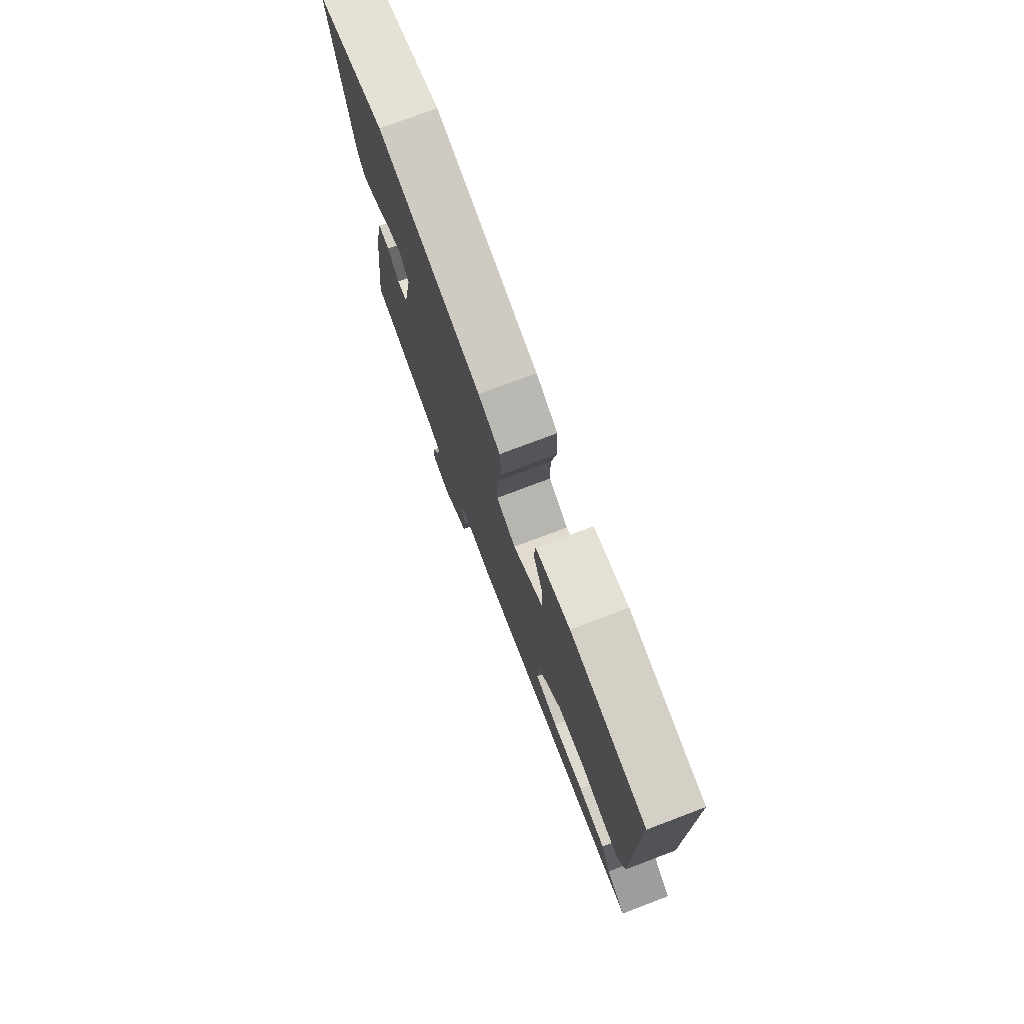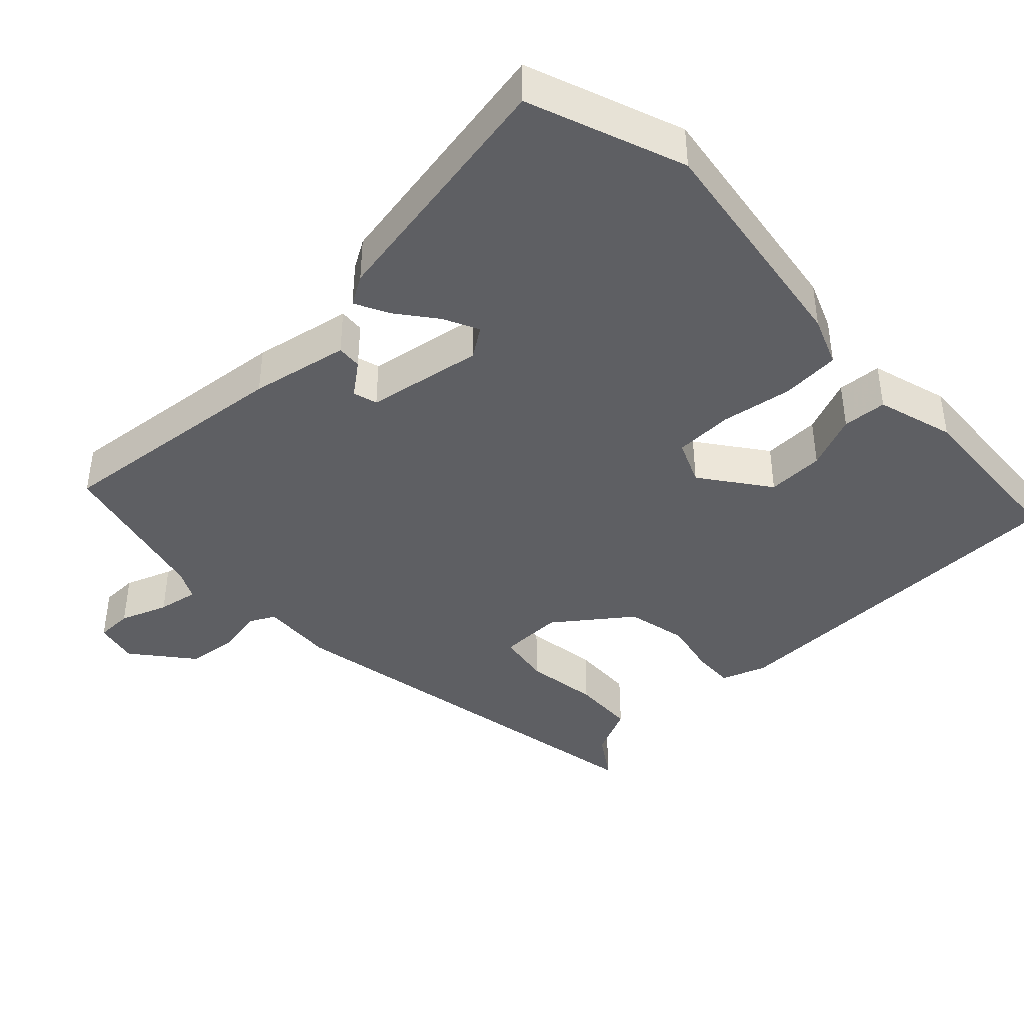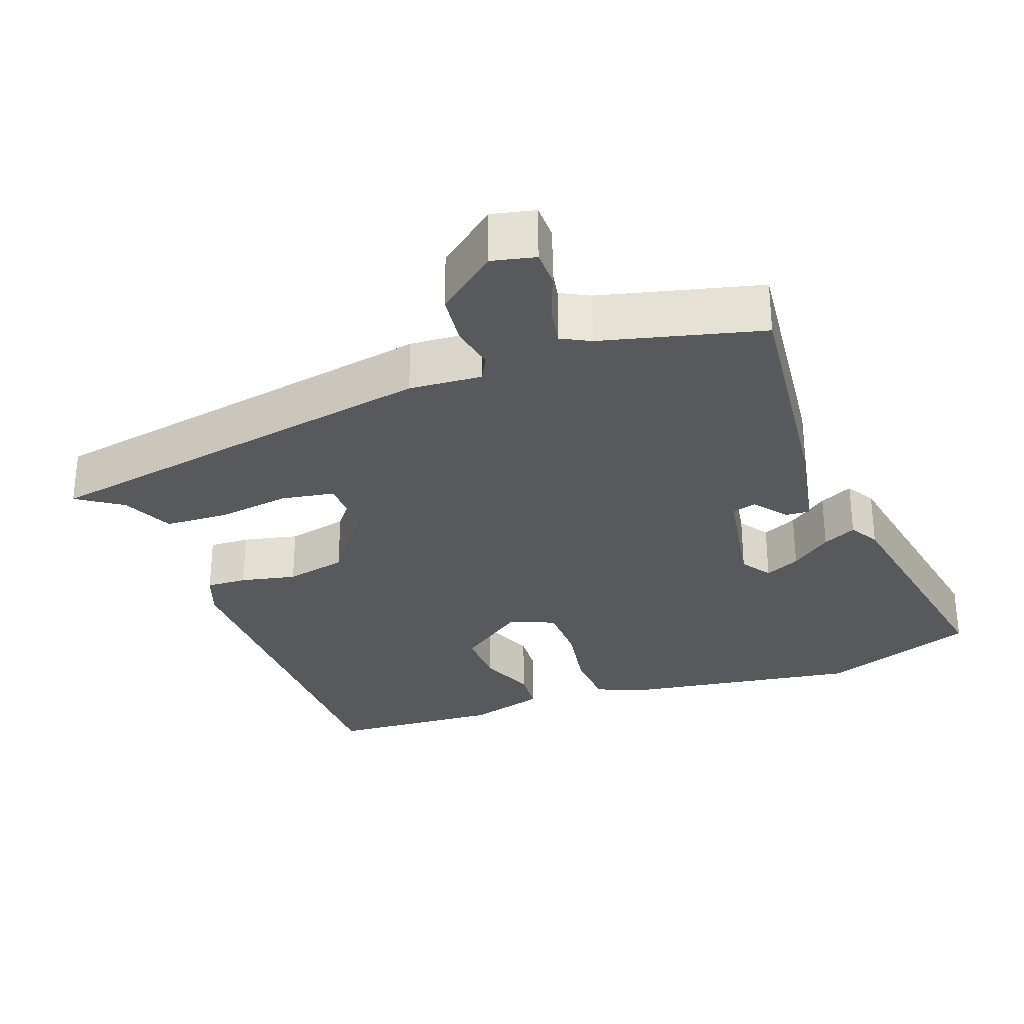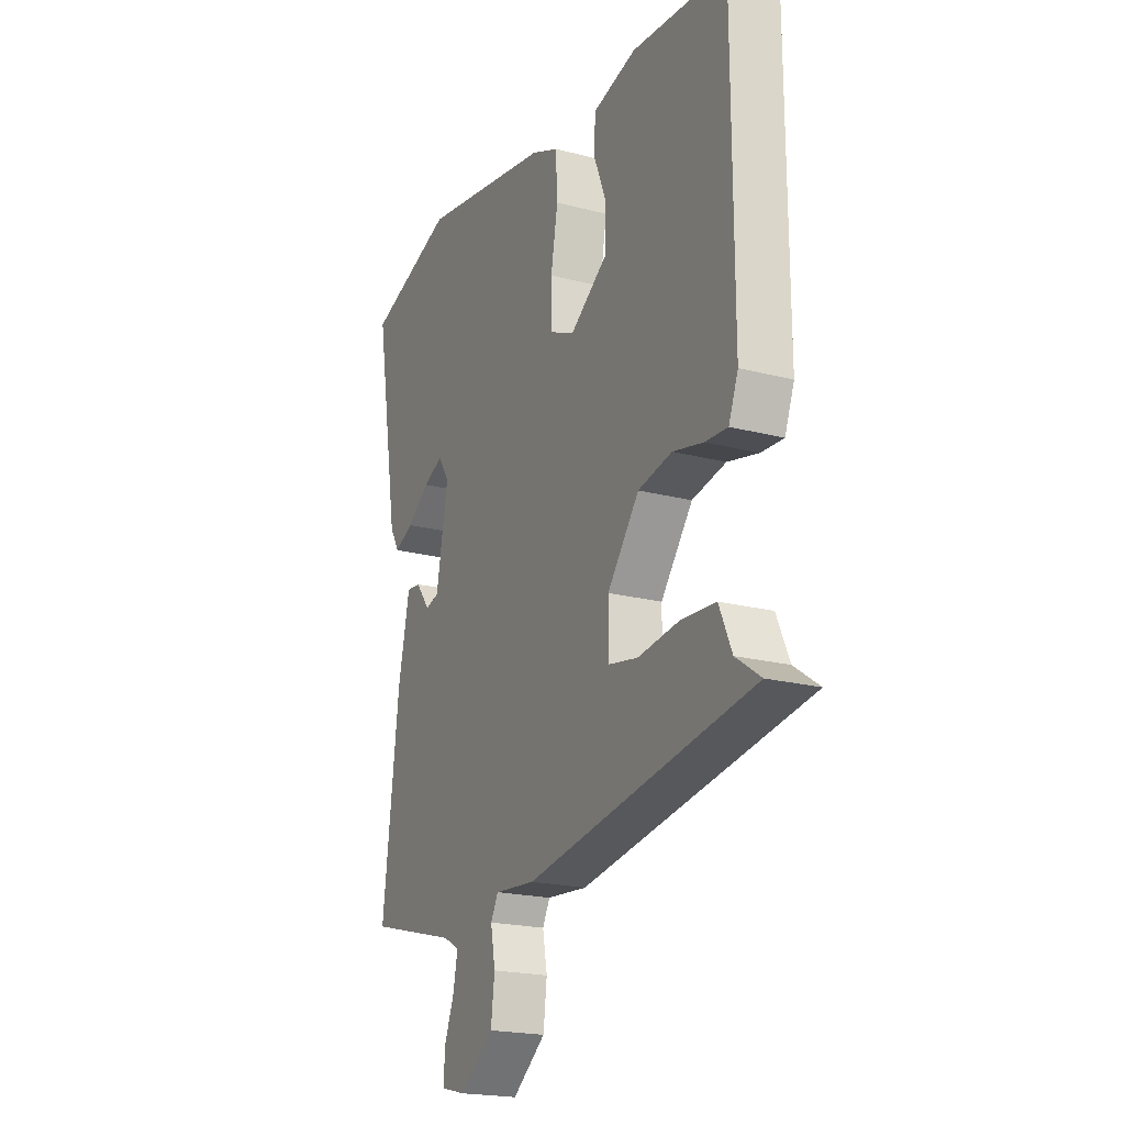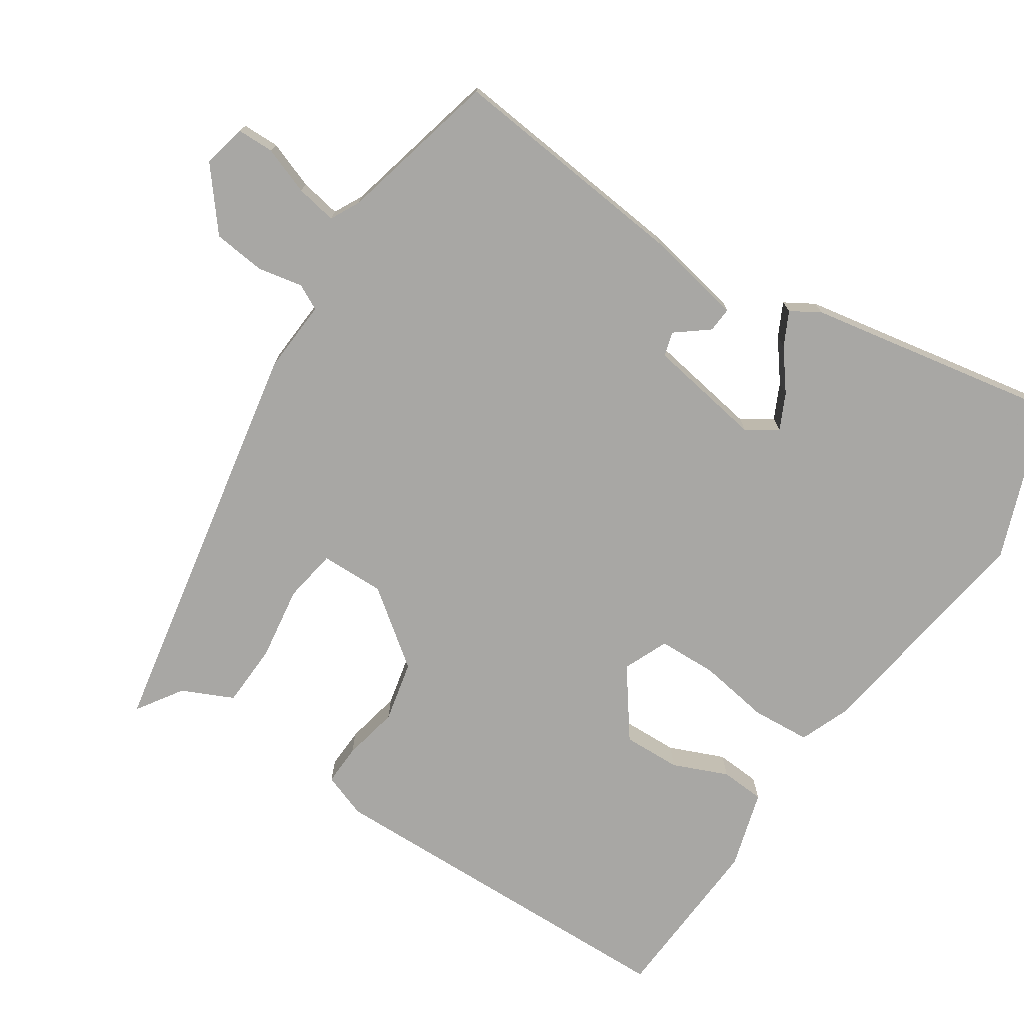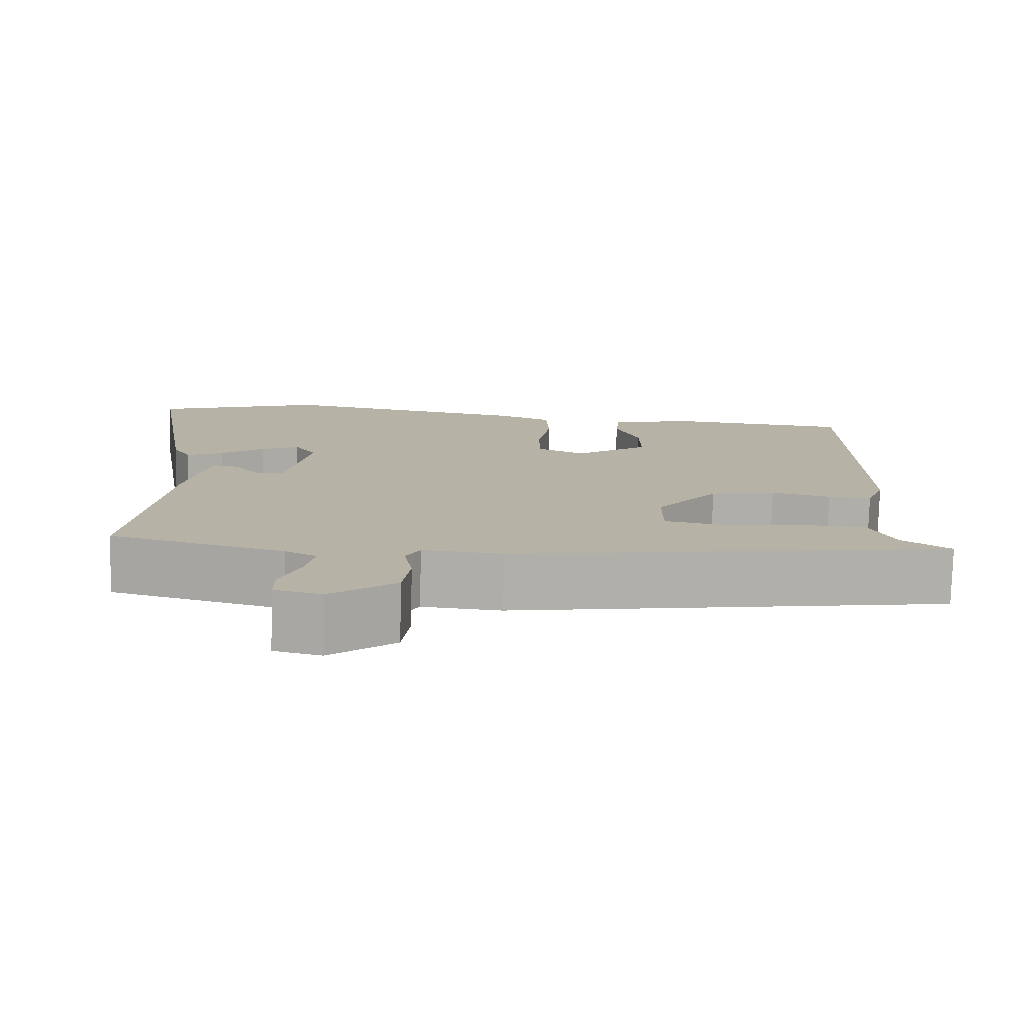
<metadata>
{"format":"obj","ext":"obj","renderer":"f3d","projection":"perspective","resolution":1024,"background":"white","views":[{"elev":76.7,"azim":69.3,"up":"+Z"},{"elev":-41.4,"azim":-45.5,"up":"+Y"},{"elev":-29.9,"azim":-159.2,"up":"+Y"},{"elev":-20.2,"azim":64.3,"up":"+Z"},{"elev":-74.6,"azim":-122.4,"up":"+Y"},{"elev":-78.0,"azim":-1.6,"up":"+Z"}]}
</metadata>
<code>
v 0.528 0.07 -0.387
v -0.028 0.07 -0.481
v -0.127 0.07 -0.473
v -0.145 0.07 -0.507
v -0.134 0.07 -0.568
v -0.143 0.07 -0.639
v -0.225 0.07 -0.703
v -0.284 0.07 -0.689
v -0.284 0.07 -0.639
v -0.259 0.07 -0.575
v -0.248 0.07 -0.52
v -0.287 0.07 -0.499
v -0.504 0.07 -0.442
v -0.464 0.07 -0.115
v -0.436 0.07 0.018
v -0.402 0.07 0.015
v -0.368 0.07 -0.03
v -0.335 0.07 -0.021
v -0.306 0.07 0.136
v -0.333 0.07 0.177
v -0.381 0.07 0.155
v -0.436 0.07 0.114
v -0.482 0.07 0.092
v -0.505 0.07 0.132
v -0.562 0.07 0.478
v -0.35 0.07 0.553
v -0.031 0.07 0.5
v 0.036 0.07 0.472
v 0.04 0.07 0.392
v 0.023 0.07 0.296
v 0.024 0.07 0.216
v 0.084 0.07 0.189
v 0.177 0.07 0.255
v 0.176 0.07 0.333
v 0.146 0.07 0.408
v 0.151 0.07 0.468
v 0.257 0.07 0.497
v 0.49 0.07 0.479
v 0.492 0.07 -0.026
v 0.469 0.07 -0.086
v 0.414 0.07 -0.083
v 0.339 0.07 -0.066
v 0.256 0.07 -0.083
v 0.178 0.07 -0.183
v 0.178 0.07 -0.27
v 0.25 0.07 -0.283
v 0.35 0.07 -0.27
v 0.436 0.07 -0.275
v 0.467 0.07 -0.345
v 0.528 0 -0.387
v -0.028 0 -0.481
v -0.127 0 -0.473
v -0.145 0 -0.507
v -0.134 0 -0.568
v -0.143 0 -0.639
v -0.225 0 -0.703
v -0.284 0 -0.689
v -0.284 0 -0.639
v -0.259 0 -0.575
v -0.248 0 -0.52
v -0.287 0 -0.499
v -0.504 0 -0.442
v -0.464 0 -0.115
v -0.436 0 0.018
v -0.402 0 0.015
v -0.368 0 -0.03
v -0.335 0 -0.021
v -0.306 0 0.136
v -0.333 0 0.177
v -0.381 0 0.155
v -0.436 0 0.114
v -0.482 0 0.092
v -0.505 0 0.132
v -0.562 0 0.478
v -0.35 0 0.553
v -0.031 0 0.5
v 0.036 0 0.472
v 0.04 0 0.392
v 0.023 0 0.296
v 0.024 0 0.216
v 0.084 0 0.189
v 0.177 0 0.255
v 0.176 0 0.333
v 0.146 0 0.408
v 0.151 0 0.468
v 0.257 0 0.497
v 0.49 0 0.479
v 0.492 0 -0.026
v 0.469 0 -0.086
v 0.414 0 -0.083
v 0.339 0 -0.066
v 0.256 0 -0.083
v 0.178 0 -0.183
v 0.178 0 -0.27
v 0.25 0 -0.283
v 0.35 0 -0.27
v 0.436 0 -0.275
v 0.467 0 -0.345
f 46 47 48 49
f 45 46 49 1
f 39 40 41 42
f 39 42 43
f 38 39 43
f 37 38 43 44
f 34 35 36 37
f 33 34 37
f 27 28 29 30
f 27 30 31
f 26 27 31
f 25 26 31
f 21 22 23 24
f 20 21 24 25
f 14 15 16 17
f 12 13 14 17
f 11 12 17 18
f 7 8 9 10
f 7 10 11
f 4 5 6 7
f 4 7 11
f 3 4 11 18
f 45 1 2 3
f 44 45 3 18
f 33 37 44
f 32 33 44
f 32 44 18 19
f 20 25 31 32
f 19 20 32
f 98 97 96 95
f 50 98 95 94
f 91 90 89 88
f 92 91 88
f 92 88 87
f 93 92 87 86
f 86 85 84 83
f 86 83 82
f 79 78 77 76
f 80 79 76
f 80 76 75
f 80 75 74
f 73 72 71 70
f 74 73 70 69
f 66 65 64 63
f 66 63 62 61
f 67 66 61 60
f 59 58 57 56
f 60 59 56
f 56 55 54 53
f 60 56 53
f 67 60 53 52
f 52 51 50 94
f 67 52 94 93
f 93 86 82
f 93 82 81
f 68 67 93 81
f 81 80 74 69
f 81 69 68
f 1 50 51 2
f 2 51 52 3
f 3 52 53 4
f 4 53 54 5
f 5 54 55 6
f 6 55 56 7
f 7 56 57 8
f 8 57 58 9
f 9 58 59 10
f 10 59 60 11
f 11 60 61 12
f 12 61 62 13
f 13 62 63 14
f 14 63 64 15
f 15 64 65 16
f 16 65 66 17
f 17 66 67 18
f 18 67 68 19
f 19 68 69 20
f 20 69 70 21
f 21 70 71 22
f 22 71 72 23
f 23 72 73 24
f 24 73 74 25
f 25 74 75 26
f 26 75 76 27
f 27 76 77 28
f 28 77 78 29
f 29 78 79 30
f 30 79 80 31
f 31 80 81 32
f 32 81 82 33
f 33 82 83 34
f 34 83 84 35
f 35 84 85 36
f 36 85 86 37
f 37 86 87 38
f 38 87 88 39
f 39 88 89 40
f 40 89 90 41
f 41 90 91 42
f 42 91 92 43
f 43 92 93 44
f 44 93 94 45
f 45 94 95 46
f 46 95 96 47
f 47 96 97 48
f 48 97 98 49
f 49 98 50 1

</code>
